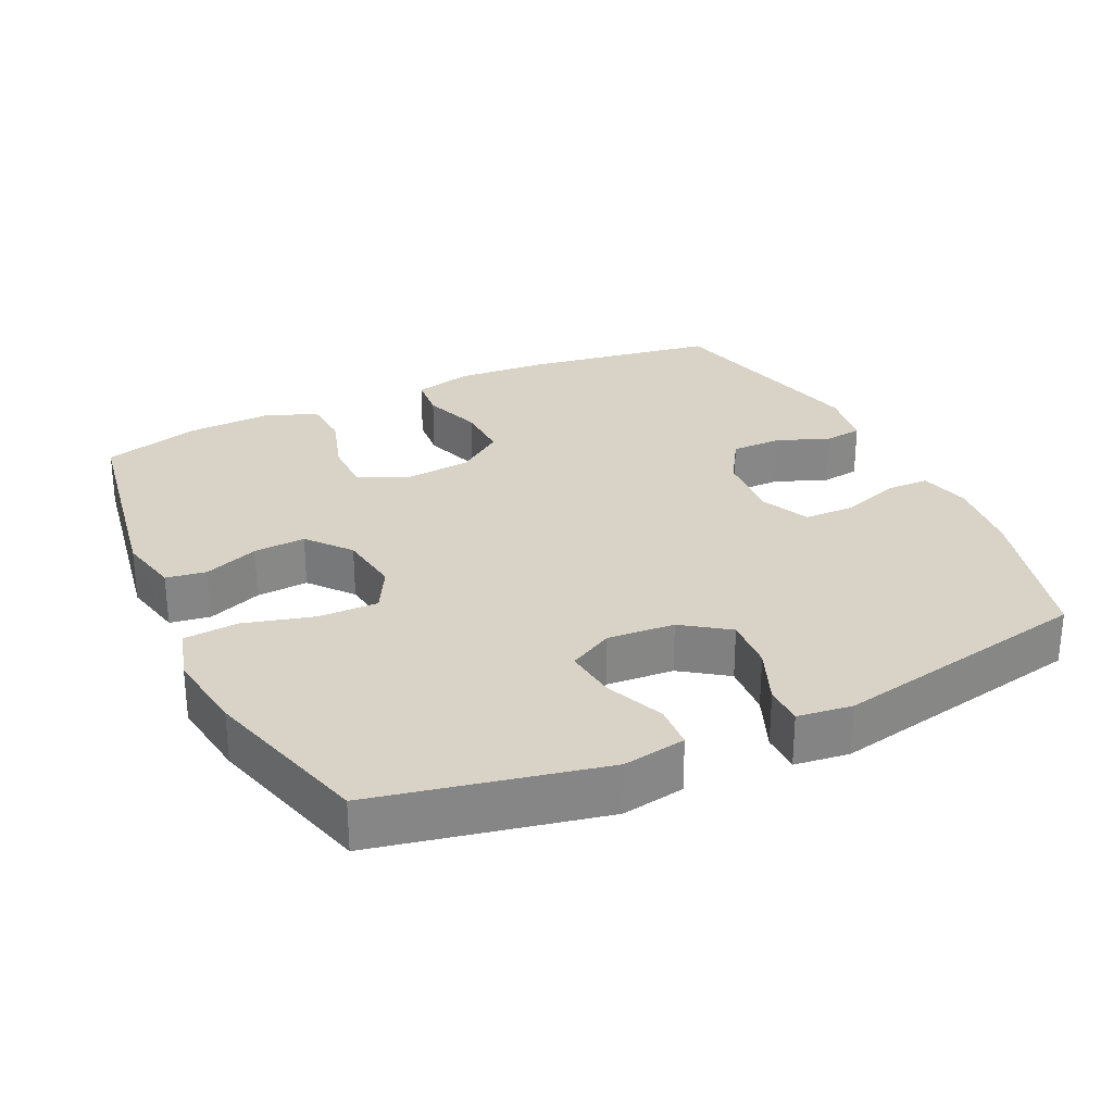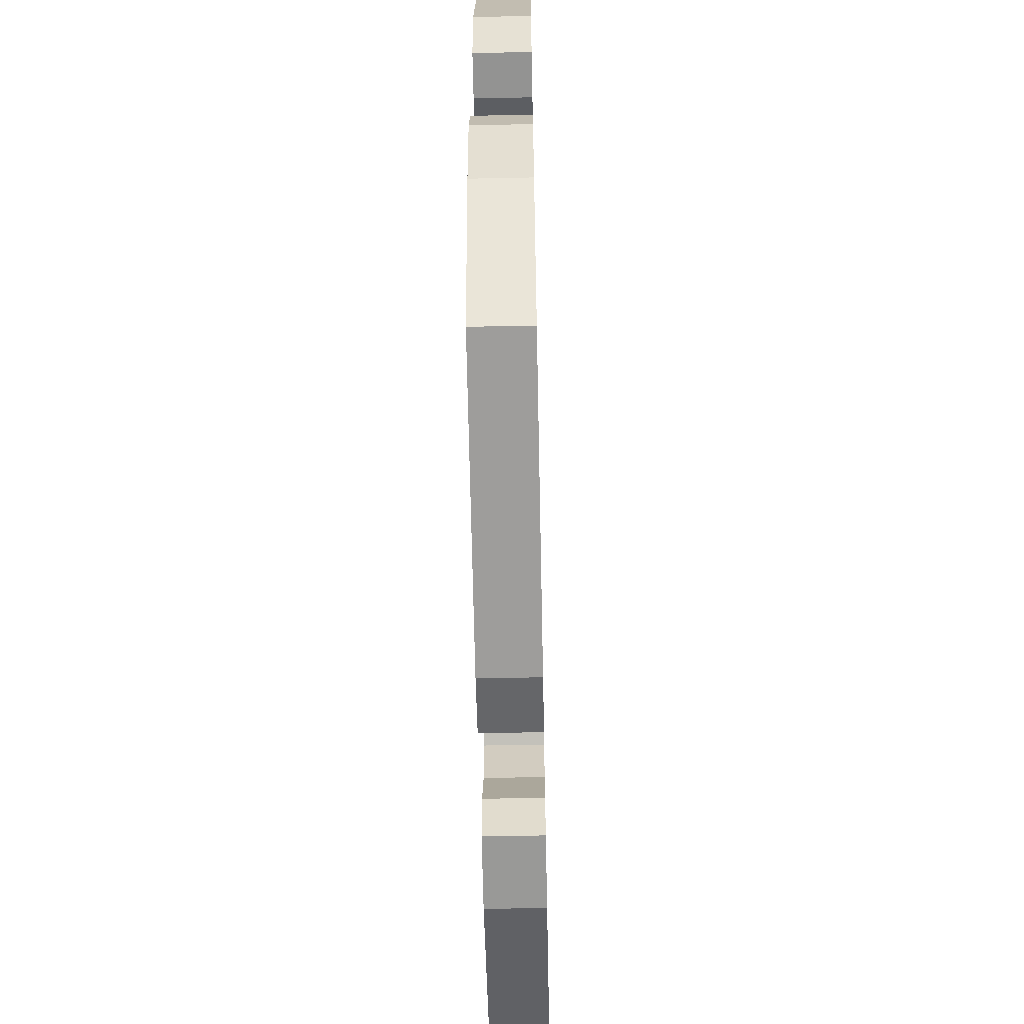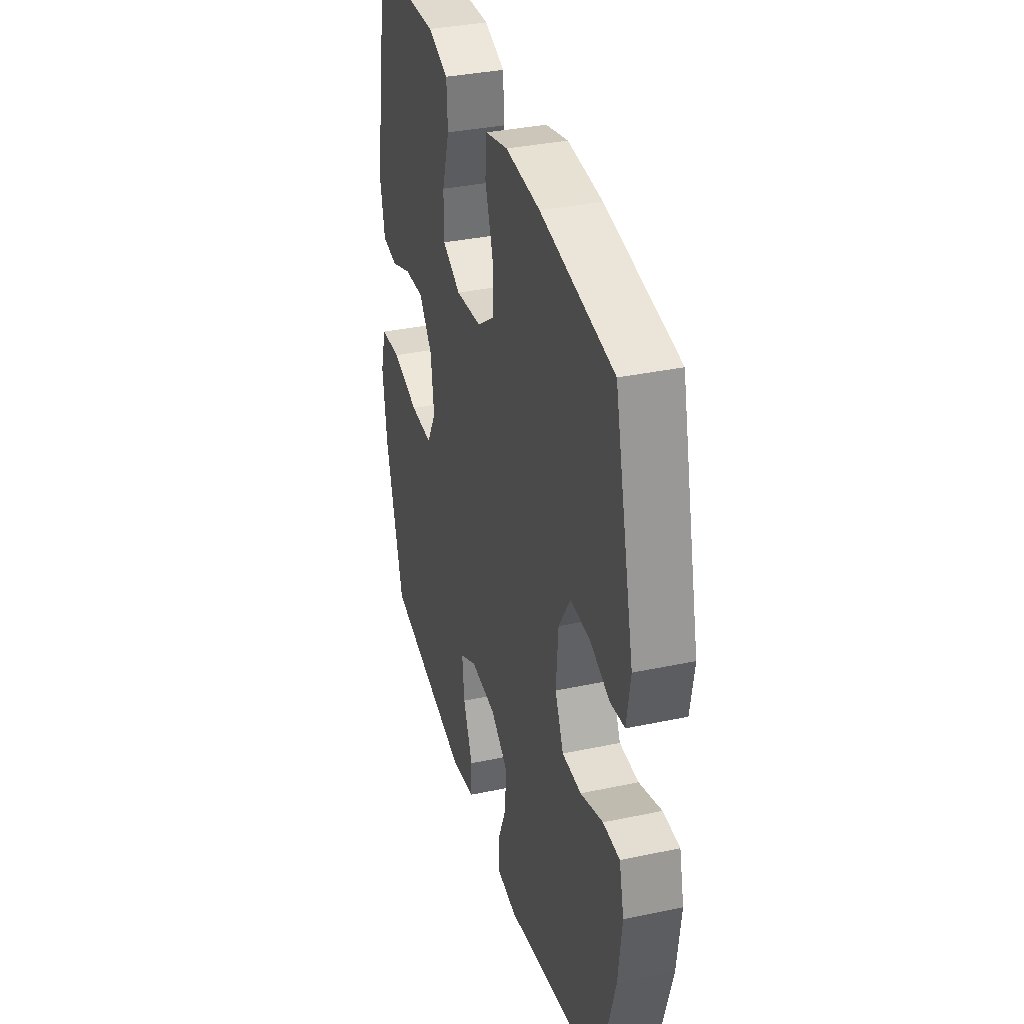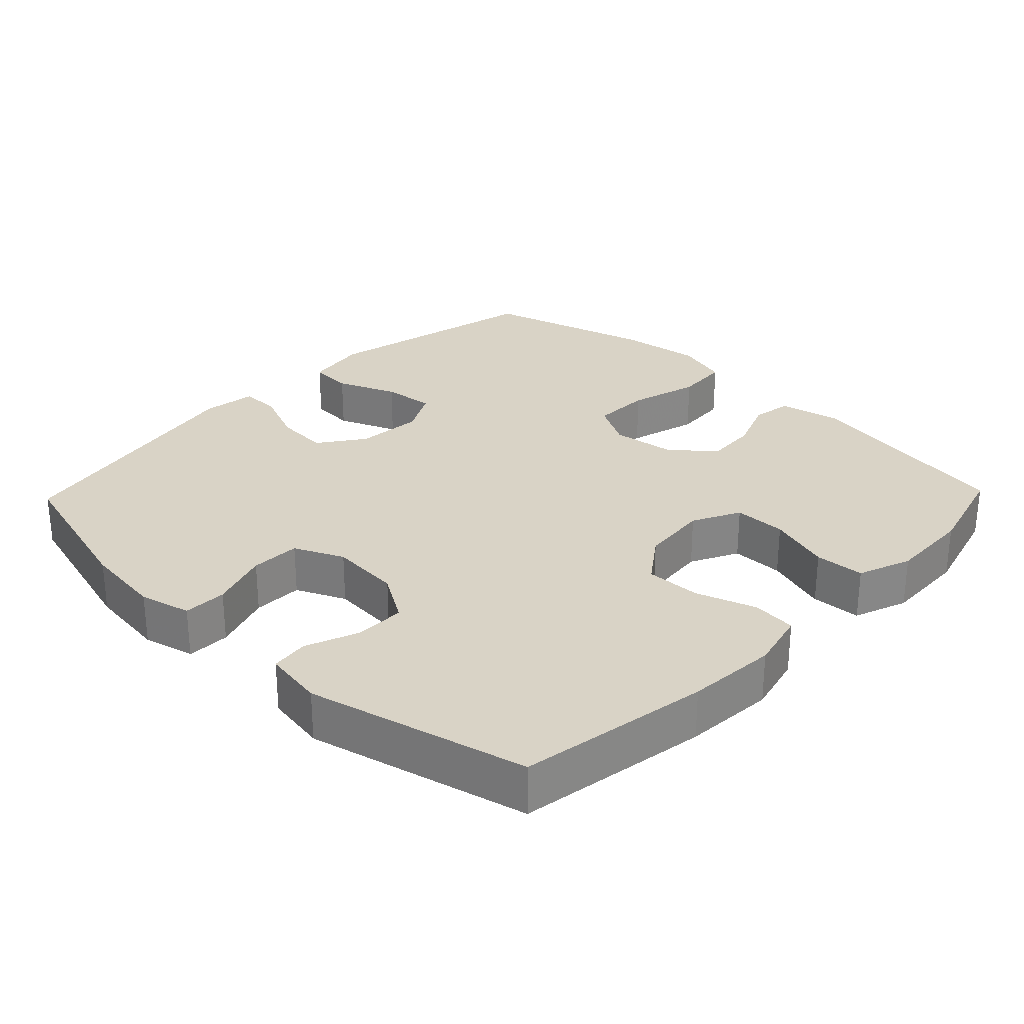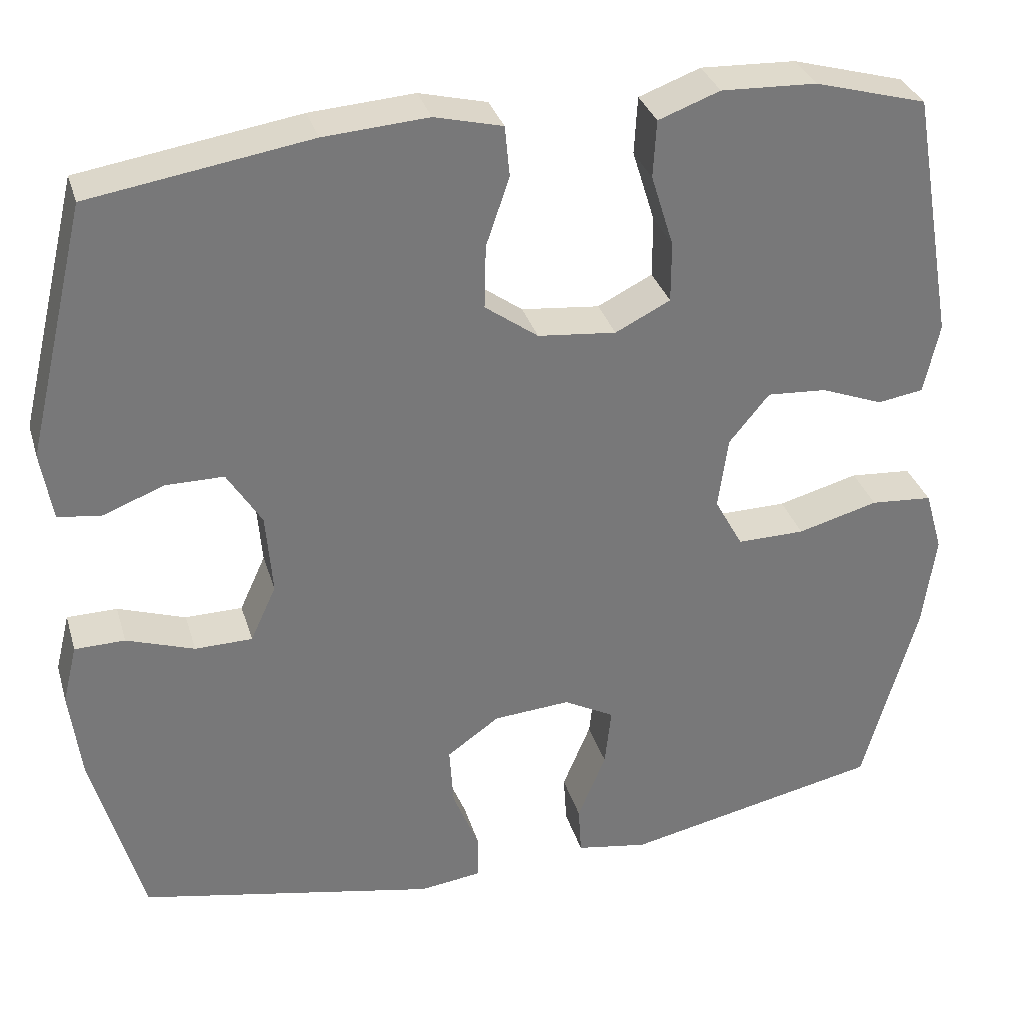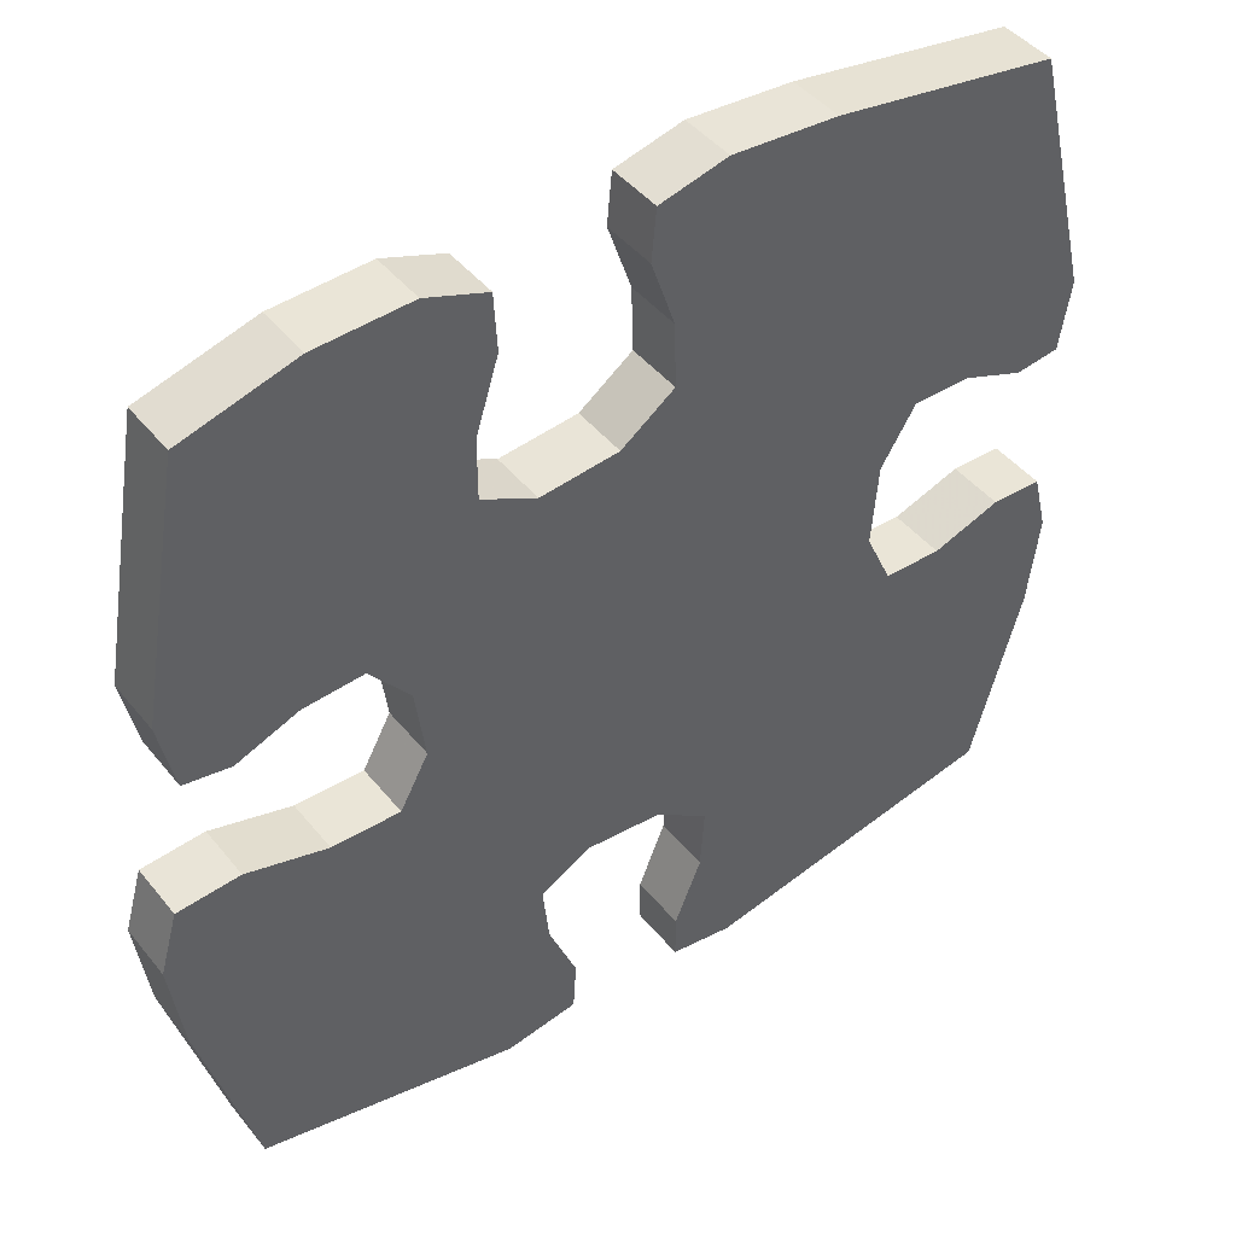
<metadata>
{"format":"obj","ext":"obj","renderer":"f3d","projection":"perspective","resolution":1024,"background":"white","views":[{"elev":28.2,"azim":154.6,"up":"+Y"},{"elev":-59.3,"azim":-88.8,"up":"+Z"},{"elev":35.3,"azim":-105.7,"up":"+Z"},{"elev":28.3,"azim":-46.1,"up":"+Y"},{"elev":32.7,"azim":-15.8,"up":"+Z"},{"elev":44.3,"azim":144.0,"up":"+Z"}]}
</metadata>
<code>
v -0.5 0.07 -0.5
v -0.562 0.07 -0.276
v -0.576 0.07 -0.162
v -0.558 0.07 -0.089
v -0.496 0.07 -0.088
v -0.412 0.07 -0.117
v -0.341 0.07 -0.116
v -0.309 0.07 -0.046
v -0.317 0.07 0.055
v -0.36 0.07 0.124
v -0.432 0.07 0.124
v -0.507 0.07 0.095
v -0.561 0.07 0.102
v -0.575 0.07 0.188
v -0.5 0.07 0.5
v -0.228 0.07 0.543
v -0.099 0.07 0.552
v -0.015 0.07 0.531
v -0.009 0.07 0.468
v -0.038 0.07 0.383
v -0.04 0.07 0.304
v 0.026 0.07 0.256
v 0.123 0.07 0.246
v 0.191 0.07 0.28
v 0.191 0.07 0.355
v 0.163 0.07 0.445
v 0.167 0.07 0.516
v 0.243 0.07 0.544
v 0.361 0.07 0.539
v 0.5 0.07 0.5
v 0.554 0.07 0.19
v 0.535 0.07 0.102
v 0.478 0.07 0.093
v 0.401 0.07 0.123
v 0.327 0.07 0.128
v 0.277 0.07 0.067
v 0.265 0.07 -0.023
v 0.3 0.07 -0.087
v 0.384 0.07 -0.086
v 0.484 0.07 -0.059
v 0.561 0.07 -0.065
v 0.583 0.07 -0.142
v 0.567 0.07 -0.26
v 0.5 0.07 -0.5
v 0.181 0.07 -0.568
v 0.092 0.07 -0.553
v 0.088 0.07 -0.491
v 0.123 0.07 -0.406
v 0.131 0.07 -0.332
v 0.068 0.07 -0.298
v -0.027 0.07 -0.305
v -0.092 0.07 -0.351
v -0.087 0.07 -0.427
v -0.054 0.07 -0.508
v -0.054 0.07 -0.564
v -0.131 0.07 -0.574
v -0.5 0 -0.5
v -0.562 0 -0.276
v -0.576 0 -0.162
v -0.558 0 -0.089
v -0.496 0 -0.088
v -0.412 0 -0.117
v -0.341 0 -0.116
v -0.309 0 -0.046
v -0.317 0 0.055
v -0.36 0 0.124
v -0.432 0 0.124
v -0.507 0 0.095
v -0.561 0 0.102
v -0.575 0 0.188
v -0.5 0 0.5
v -0.228 0 0.543
v -0.099 0 0.552
v -0.015 0 0.531
v -0.009 0 0.468
v -0.038 0 0.383
v -0.04 0 0.304
v 0.026 0 0.256
v 0.123 0 0.246
v 0.191 0 0.28
v 0.191 0 0.355
v 0.163 0 0.445
v 0.167 0 0.516
v 0.243 0 0.544
v 0.361 0 0.539
v 0.5 0 0.5
v 0.554 0 0.19
v 0.535 0 0.102
v 0.478 0 0.093
v 0.401 0 0.123
v 0.327 0 0.128
v 0.277 0 0.067
v 0.265 0 -0.023
v 0.3 0 -0.087
v 0.384 0 -0.086
v 0.484 0 -0.059
v 0.561 0 -0.065
v 0.583 0 -0.142
v 0.567 0 -0.26
v 0.5 0 -0.5
v 0.181 0 -0.568
v 0.092 0 -0.553
v 0.088 0 -0.491
v 0.123 0 -0.406
v 0.131 0 -0.332
v 0.068 0 -0.298
v -0.027 0 -0.305
v -0.092 0 -0.351
v -0.087 0 -0.427
v -0.054 0 -0.508
v -0.054 0 -0.564
v -0.131 0 -0.574
f 53 54 55 56
f 52 53 56 1
f 51 52 1 2
f 50 51 2 3
f 45 46 47 48
f 45 48 49
f 44 45 49
f 43 44 49 50
f 39 40 41 42
f 38 39 42 43
f 31 32 33 34
f 31 34 35
f 30 31 35
f 29 30 35 36
f 25 26 27 28
f 24 25 28 29
f 17 18 19 20
f 17 20 21
f 16 17 21
f 15 16 21
f 14 15 21 22
f 11 12 13 14
f 10 11 14 22
f 3 4 5 6
f 3 6 7
f 38 43 50 3
f 24 29 36
f 23 24 36 37
f 9 10 22 23
f 8 9 23 37
f 7 8 37 38
f 3 7 38
f 112 111 110 109
f 57 112 109 108
f 58 57 108 107
f 59 58 107 106
f 104 103 102 101
f 105 104 101
f 105 101 100
f 106 105 100 99
f 98 97 96 95
f 99 98 95 94
f 90 89 88 87
f 91 90 87
f 91 87 86
f 92 91 86 85
f 84 83 82 81
f 85 84 81 80
f 76 75 74 73
f 77 76 73
f 77 73 72
f 77 72 71
f 78 77 71 70
f 70 69 68 67
f 78 70 67 66
f 62 61 60 59
f 63 62 59
f 59 106 99 94
f 92 85 80
f 93 92 80 79
f 79 78 66 65
f 93 79 65 64
f 94 93 64 63
f 94 63 59
f 1 57 58 2
f 2 58 59 3
f 3 59 60 4
f 4 60 61 5
f 5 61 62 6
f 6 62 63 7
f 7 63 64 8
f 8 64 65 9
f 9 65 66 10
f 10 66 67 11
f 11 67 68 12
f 12 68 69 13
f 13 69 70 14
f 14 70 71 15
f 15 71 72 16
f 16 72 73 17
f 17 73 74 18
f 18 74 75 19
f 19 75 76 20
f 20 76 77 21
f 21 77 78 22
f 22 78 79 23
f 23 79 80 24
f 24 80 81 25
f 25 81 82 26
f 26 82 83 27
f 27 83 84 28
f 28 84 85 29
f 29 85 86 30
f 30 86 87 31
f 31 87 88 32
f 32 88 89 33
f 33 89 90 34
f 34 90 91 35
f 35 91 92 36
f 36 92 93 37
f 37 93 94 38
f 38 94 95 39
f 39 95 96 40
f 40 96 97 41
f 41 97 98 42
f 42 98 99 43
f 43 99 100 44
f 44 100 101 45
f 45 101 102 46
f 46 102 103 47
f 47 103 104 48
f 48 104 105 49
f 49 105 106 50
f 50 106 107 51
f 51 107 108 52
f 52 108 109 53
f 53 109 110 54
f 54 110 111 55
f 55 111 112 56
f 56 112 57 1

</code>
